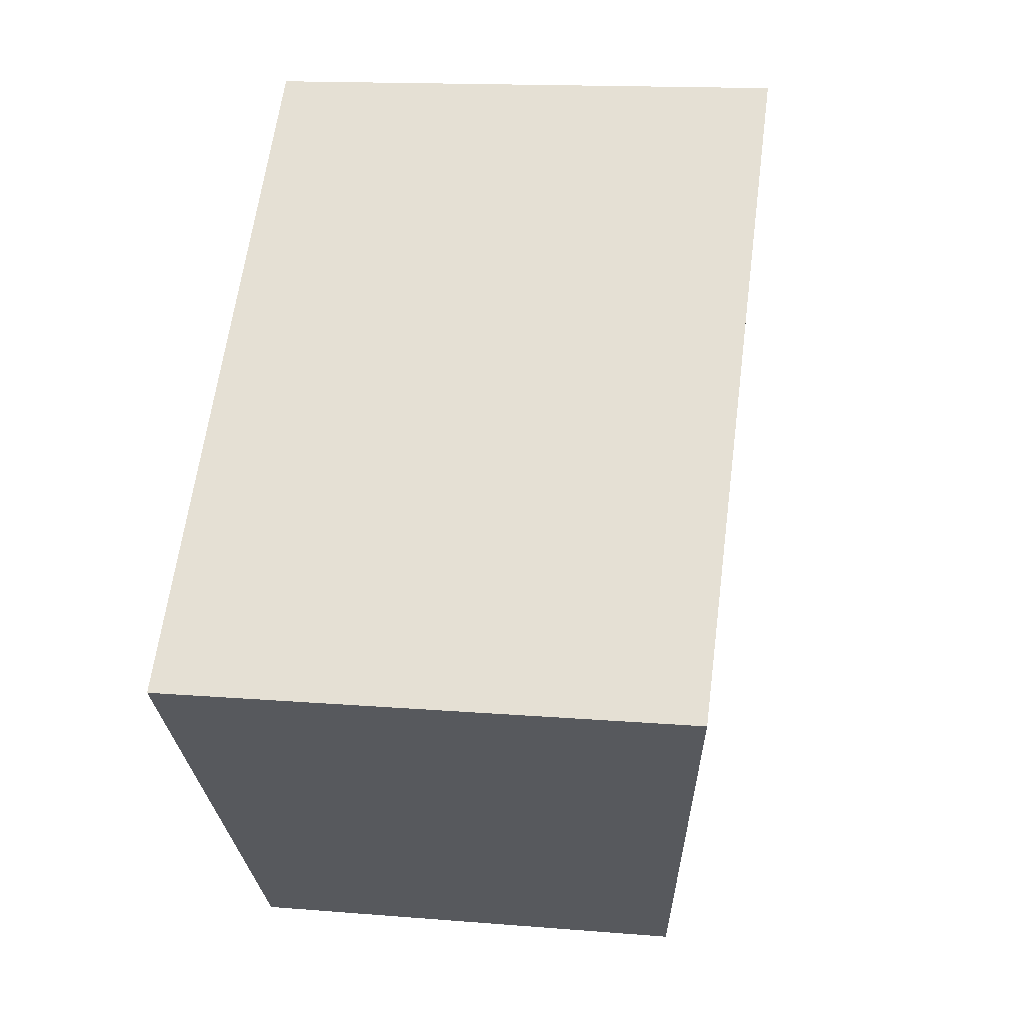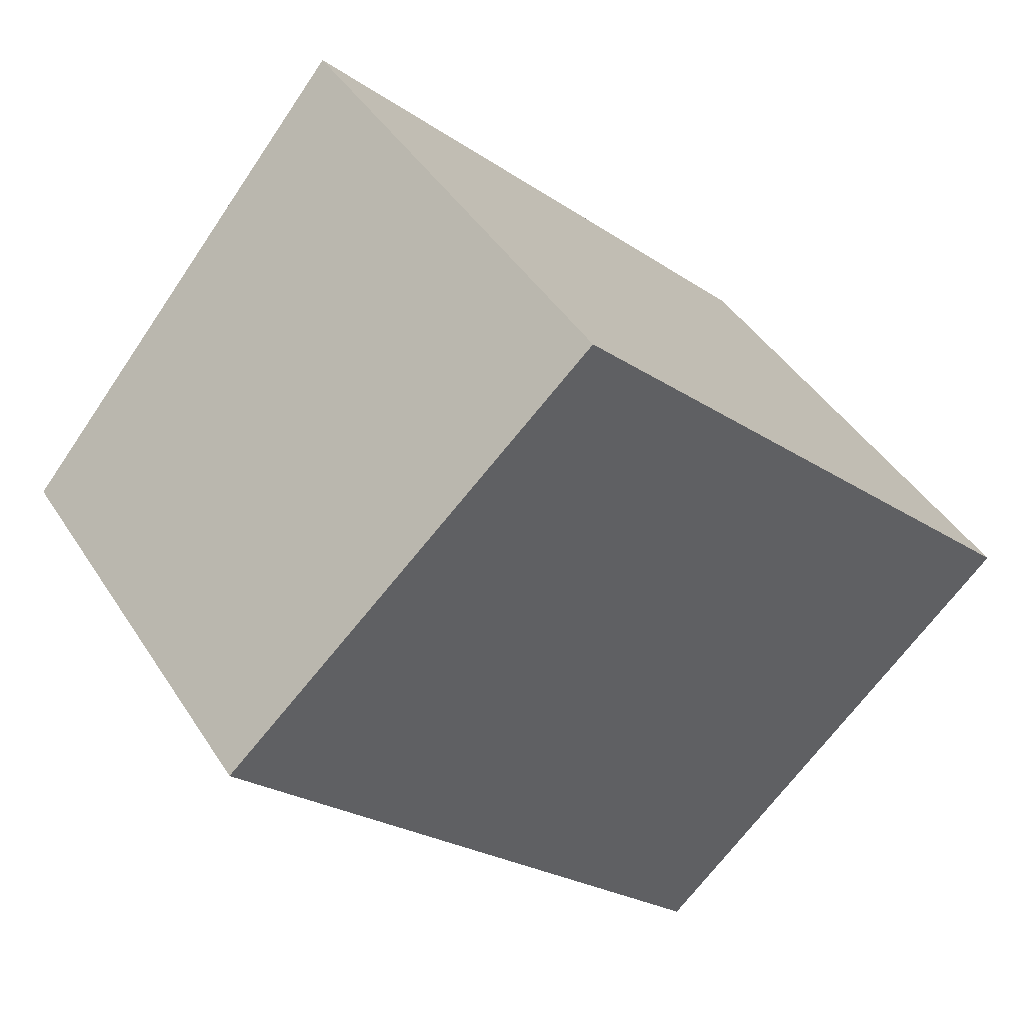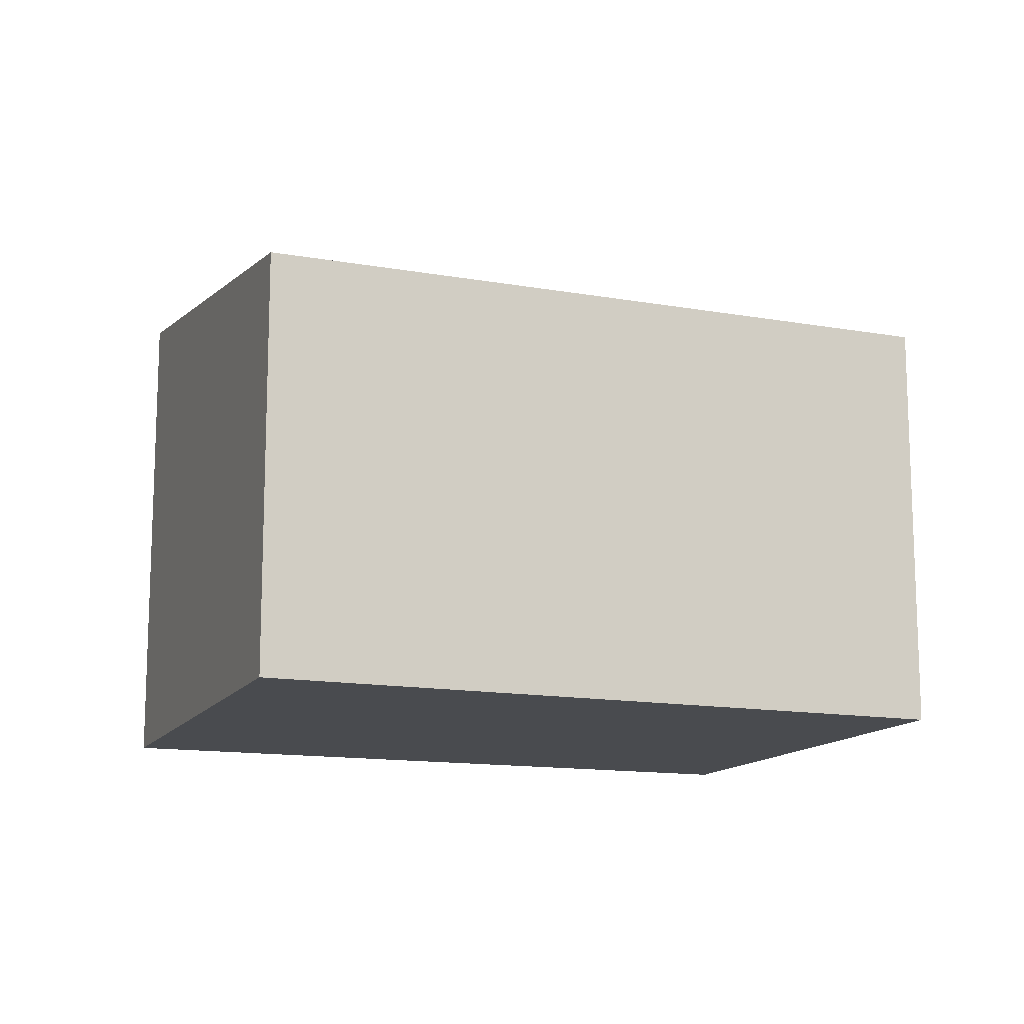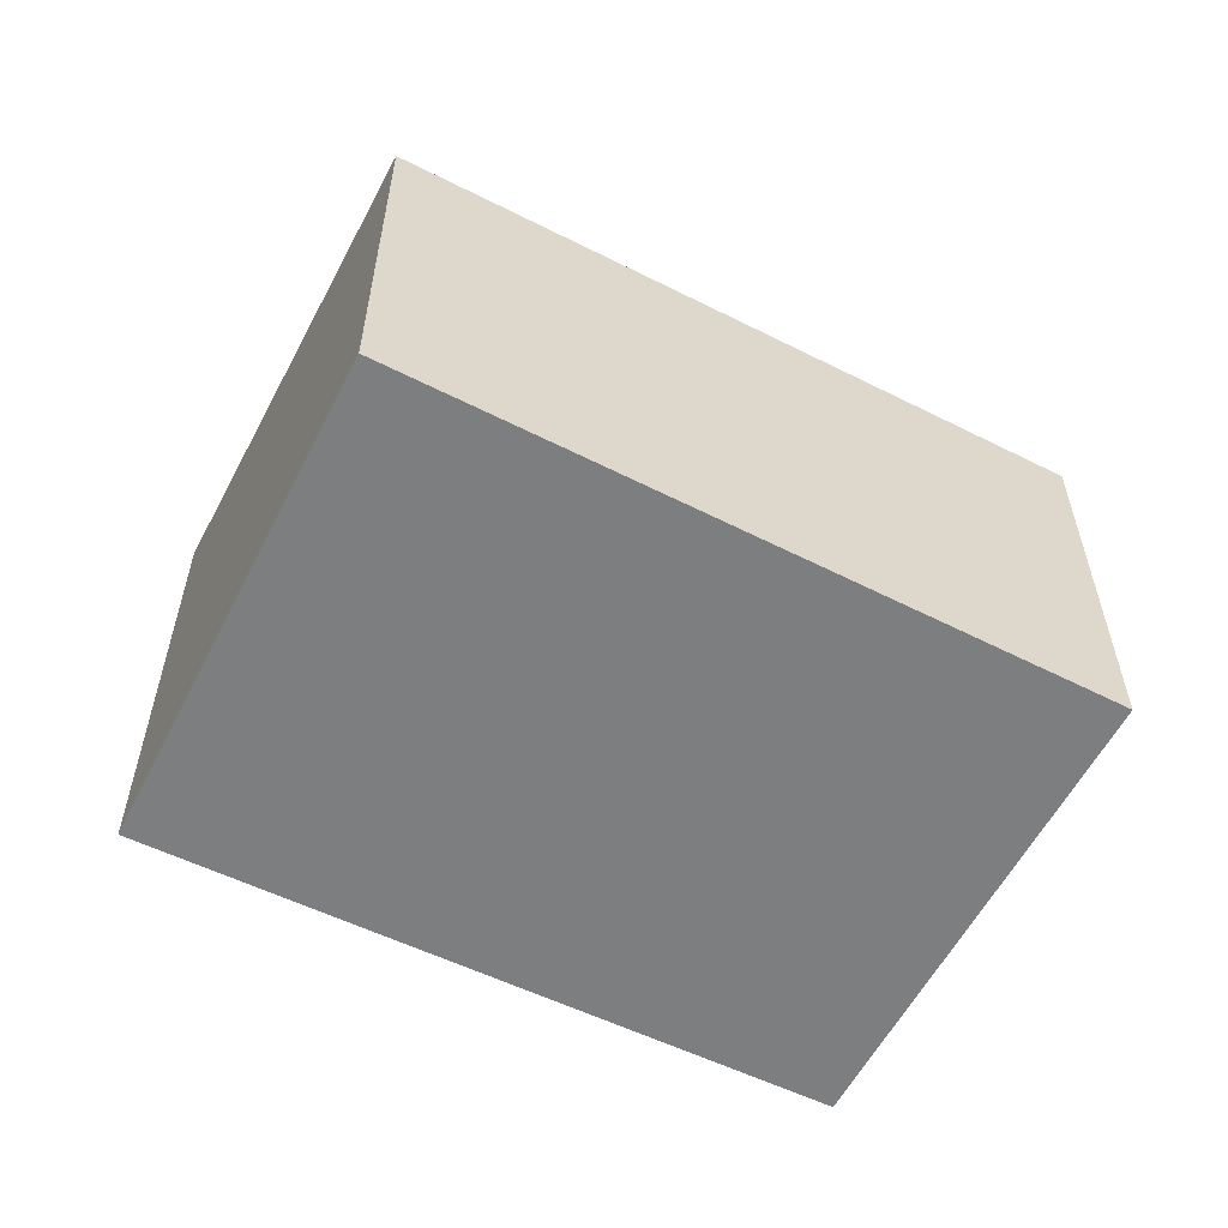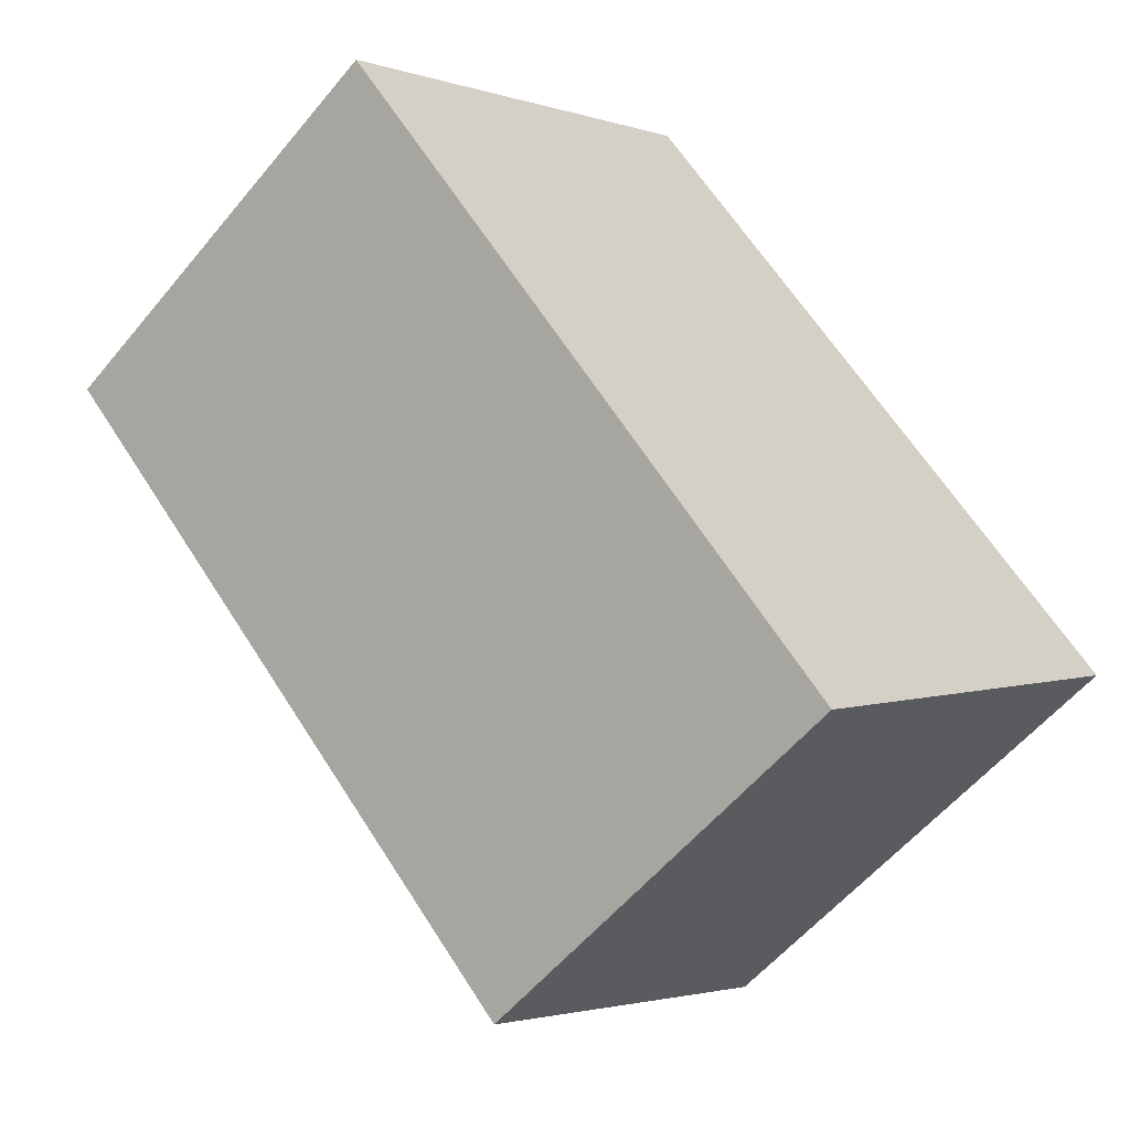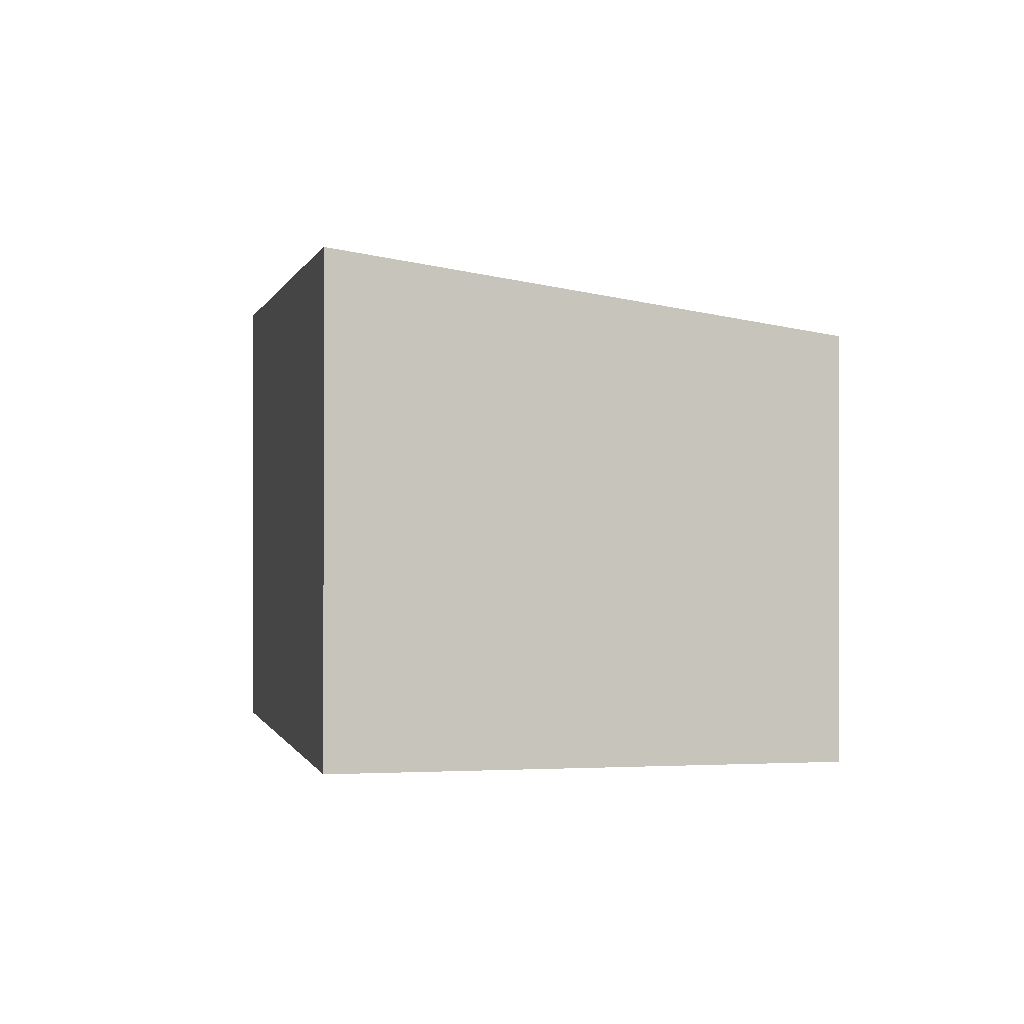
<metadata>
{"format":"obj","ext":"obj","renderer":"f3d","projection":"perspective","resolution":1024,"background":"white","views":[{"elev":14.2,"azim":100.5,"up":"+Z"},{"elev":43.5,"azim":-30.3,"up":"+Z"},{"elev":-13.8,"azim":-155.3,"up":"+Y"},{"elev":-59.3,"azim":-161.0,"up":"+Y"},{"elev":-56.1,"azim":-38.8,"up":"+Z"},{"elev":-0.2,"azim":123.1,"up":"+Y"}]}
</metadata>
<code>
v  0 4.243 2.598e-16
v  8.676 5 -1.62
v  4.975 4.243 -5.235
v  3.665 4.973 3.386
v  3.665 -2.073e-16 3.386
v  0 0 0
v  8.676 9.92e-17 -1.62
v  4.975 3.206e-16 -5.235
g defaultobject
f 1 2 3
f 2 1 4
f 1 5 4
f 5 1 6
f 4 7 2
f 7 4 5
f 7 3 2
f 3 7 8
f 8 1 3
f 1 8 6
f 8 5 6
f 5 8 7

</code>
